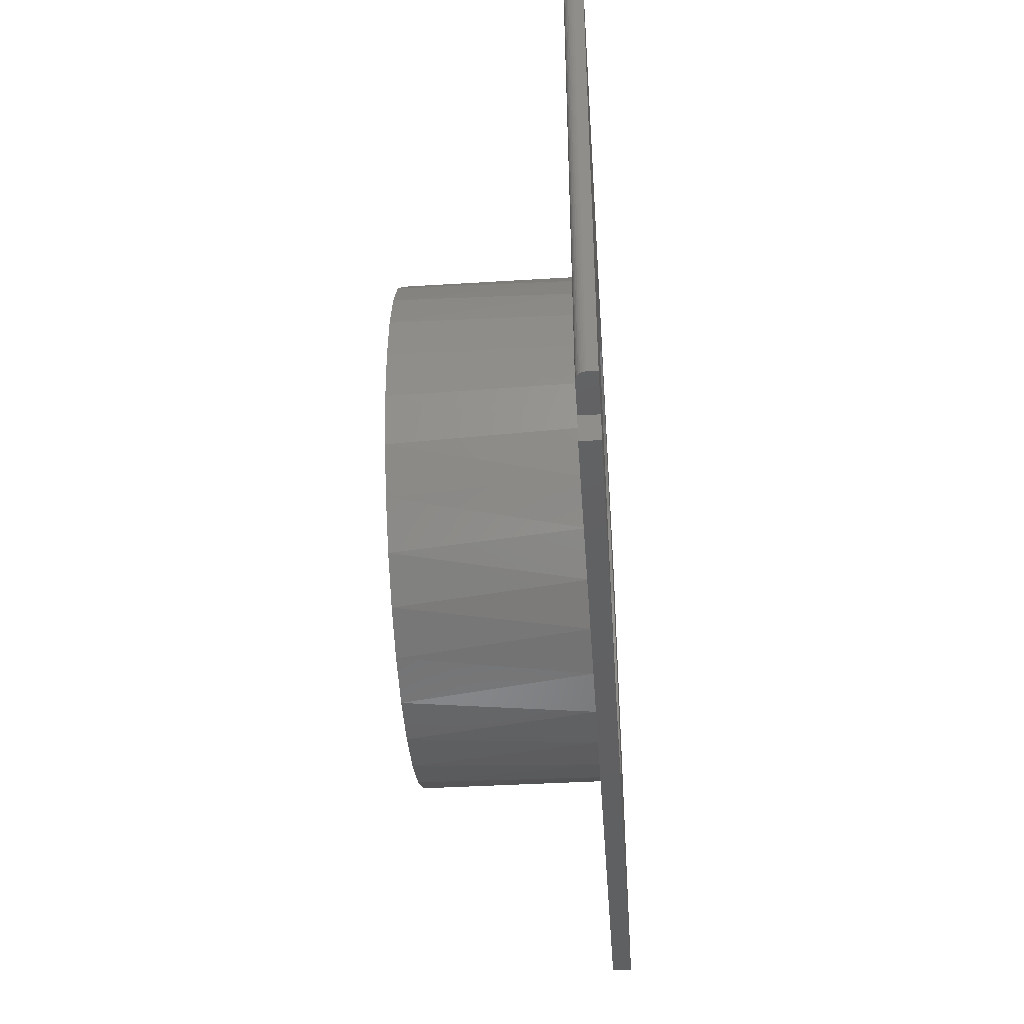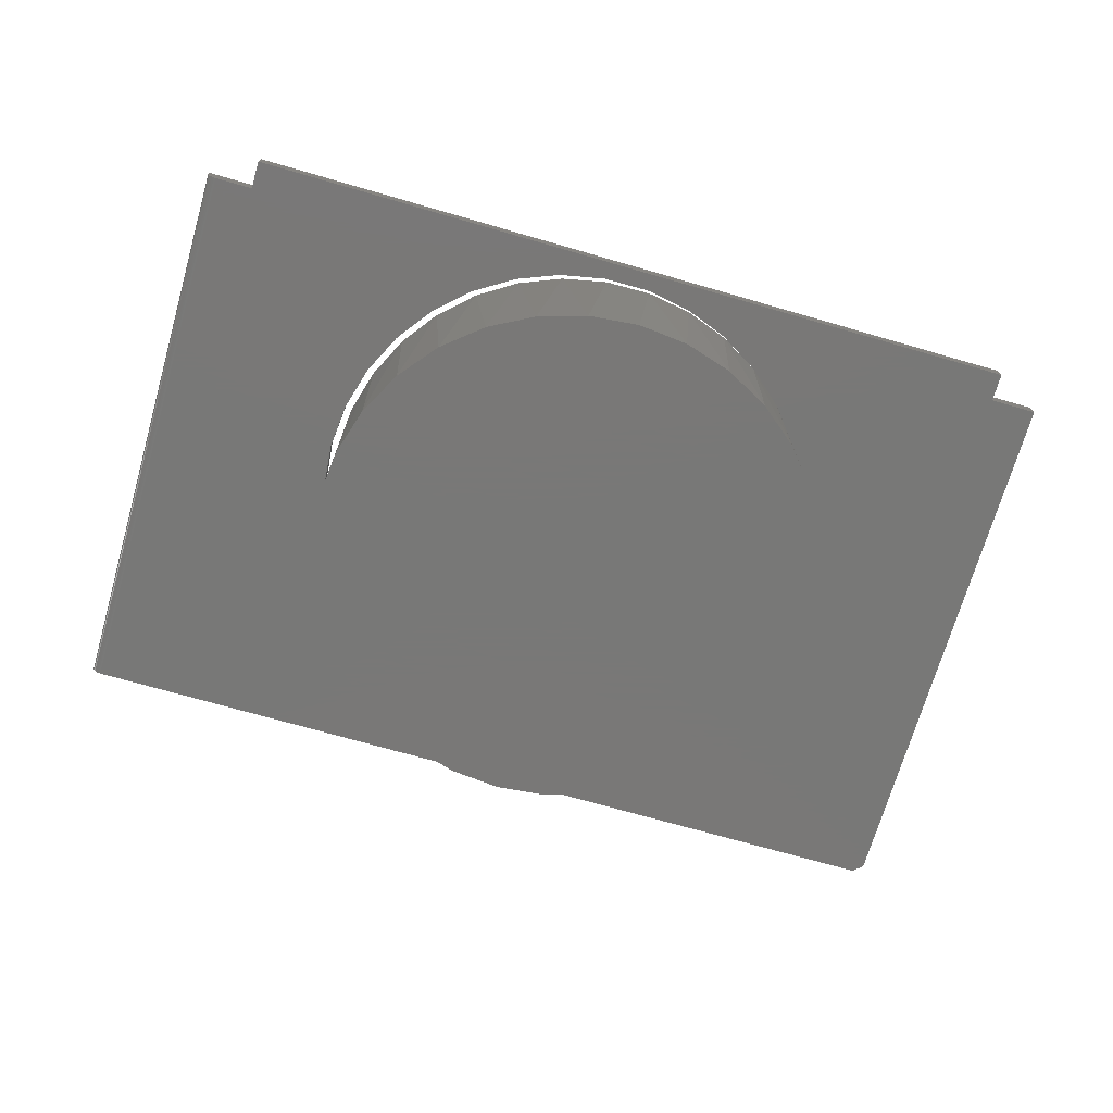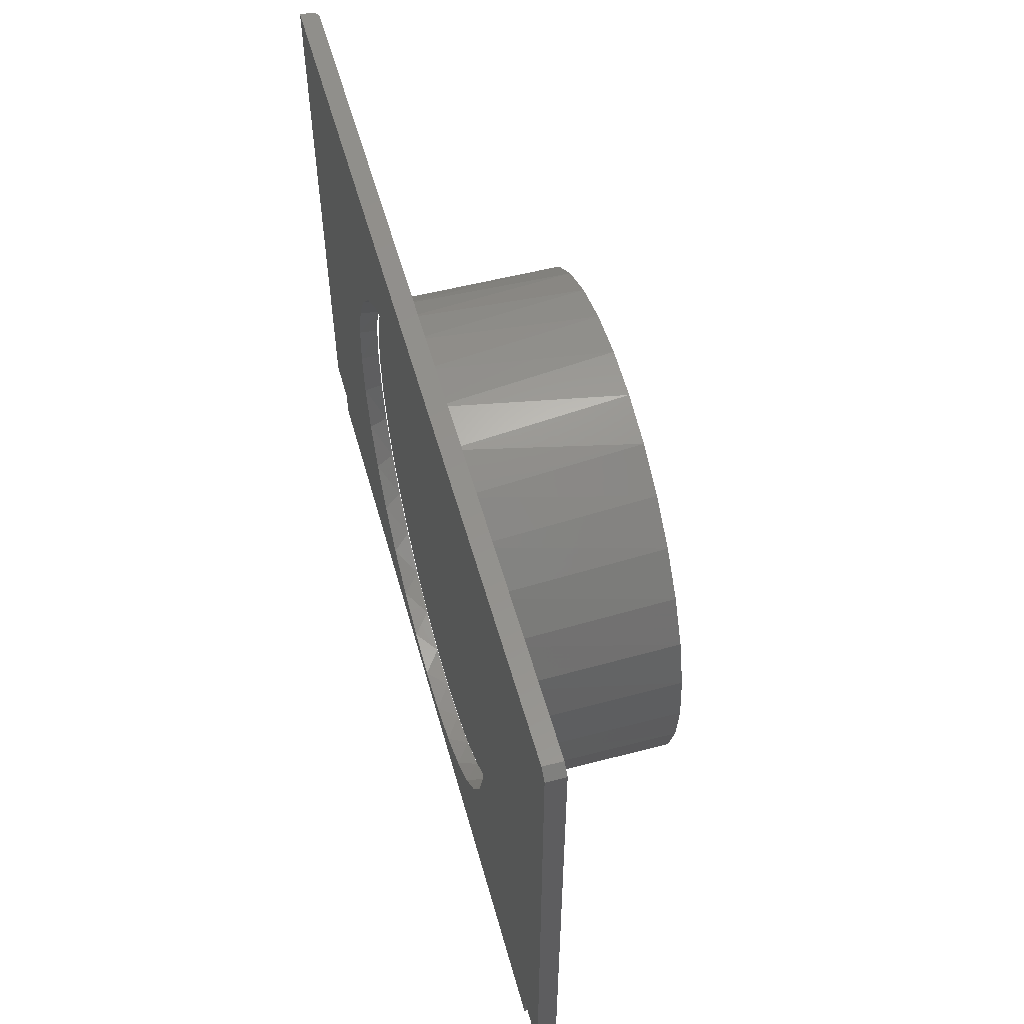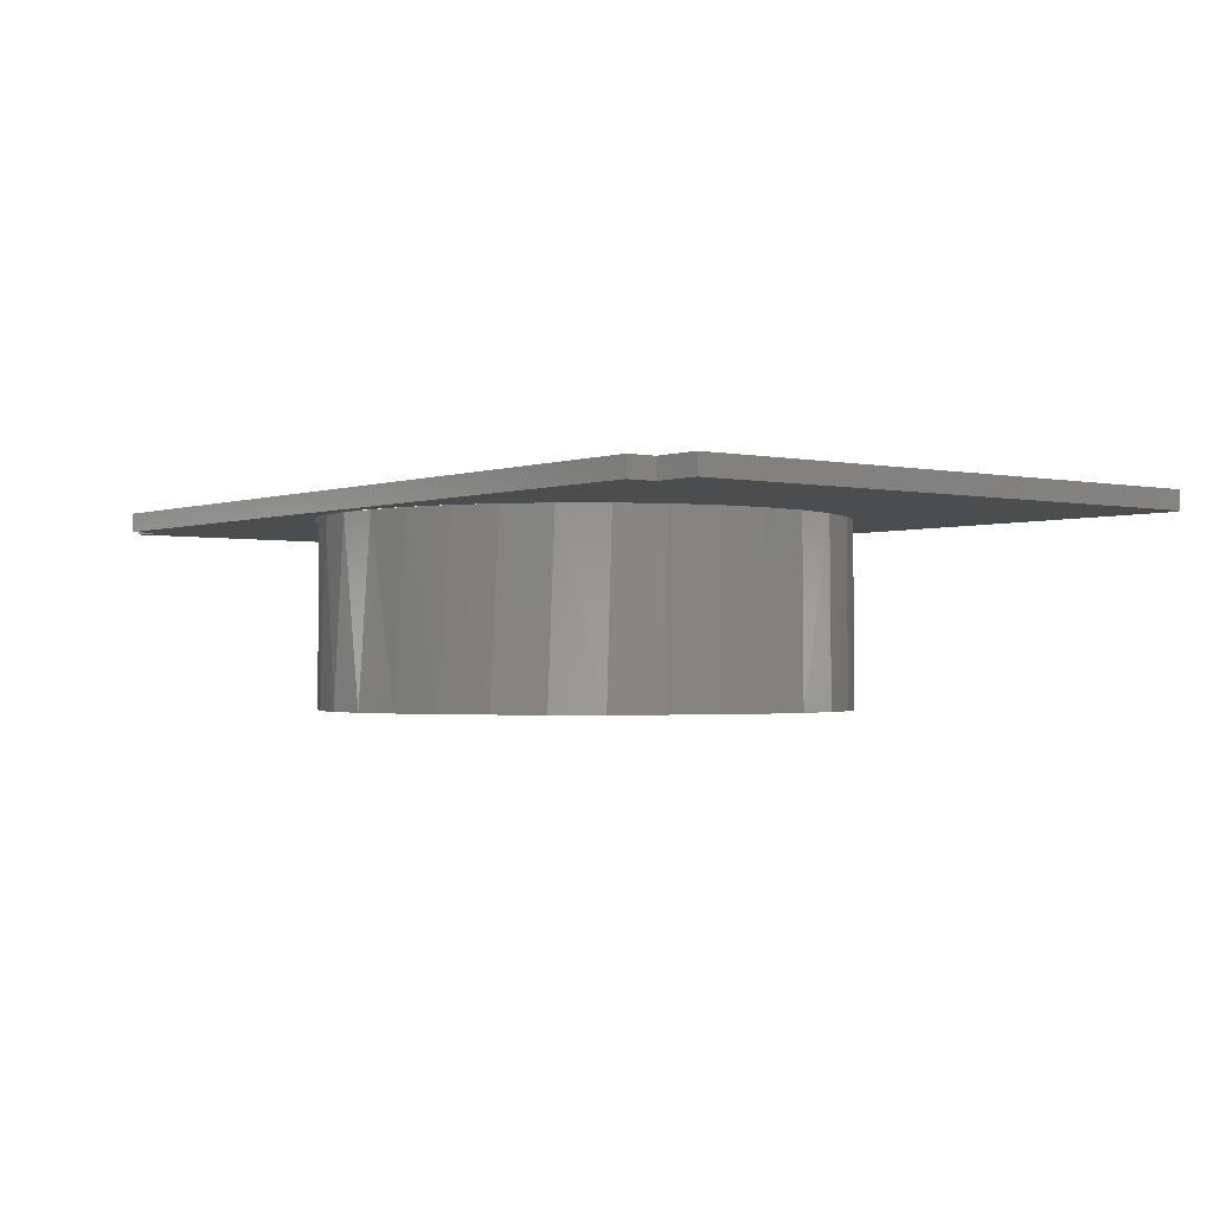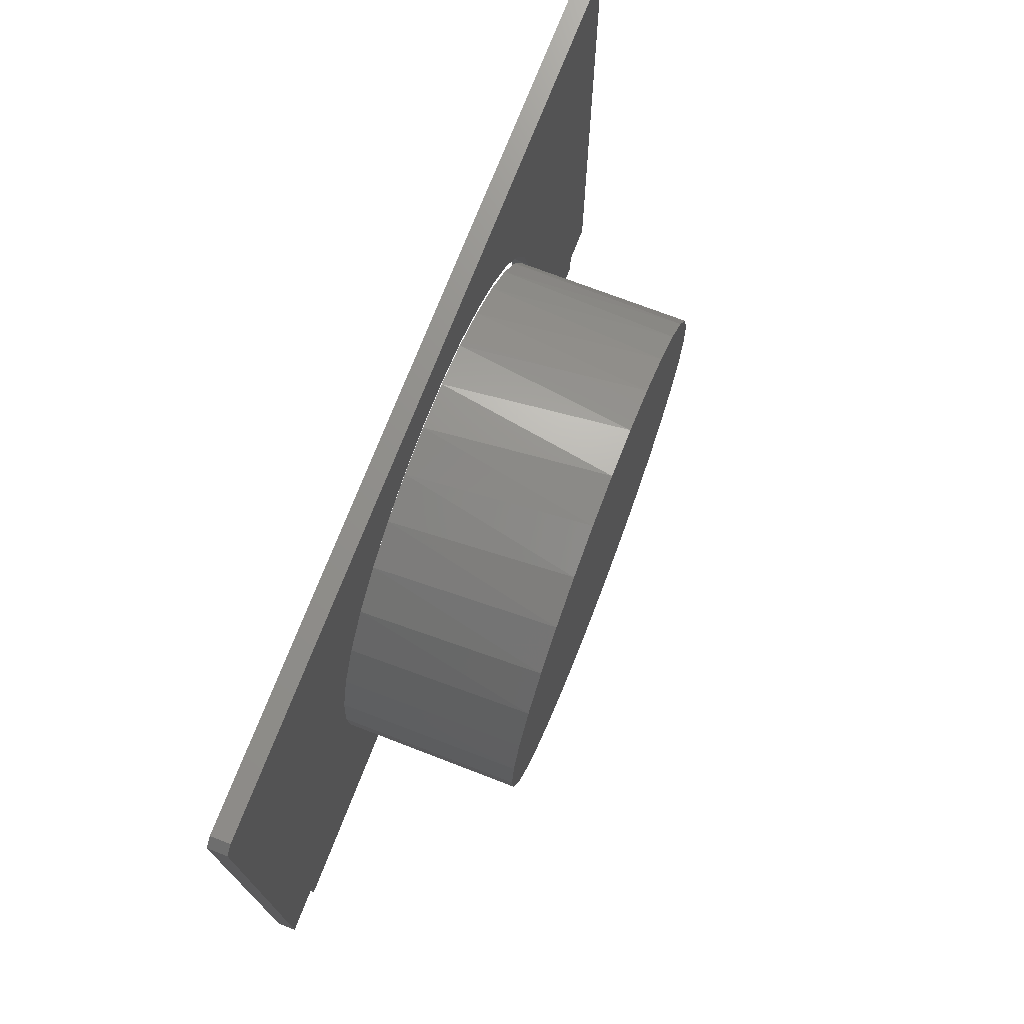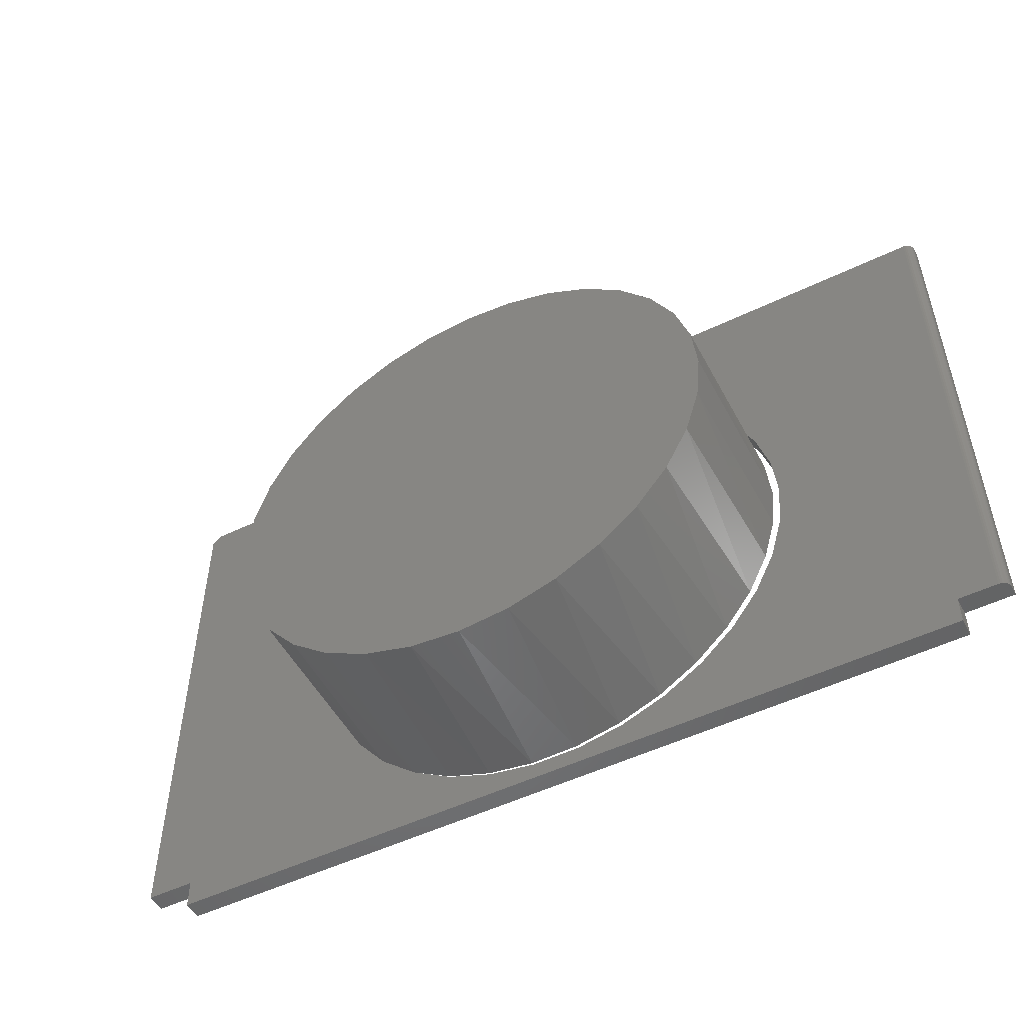
<metadata>
{"format":"stl","ext":"stl","renderer":"f3d","projection":"perspective","resolution":1024,"background":"white","views":[{"elev":-42.5,"azim":94.0,"up":"+Z"},{"elev":-71.1,"azim":163.9,"up":"+Y"},{"elev":55.0,"azim":-105.5,"up":"+Z"},{"elev":-1.6,"azim":-128.2,"up":"+Y"},{"elev":72.5,"azim":-68.9,"up":"+Z"},{"elev":-51.6,"azim":27.6,"up":"+Z"}]}
</metadata>
<code>
# stl→obj: 164 verts, 328 faces
v 0.3202 -0.01562 -0.06932
v 0.3582 -0.01562 -0.06305
v 0.3966 -0.01562 -0.06378
v 0.4343 -0.01562 -0.07148
v 0.3966 -0.01562 -0.4831
v 0.3582 -0.01562 -0.4838
v 0.4343 -0.01562 -0.4754
v 0.3202 -0.01562 -0.4776
v 0.2841 -0.01562 -0.4645
v 0.47 -0.01562 -0.461
v 0.2509 -0.01562 -0.4451
v 0.5024 -0.01562 -0.4403
v 0.2211 -0.01562 -0.4186
v 0.5306 -0.01562 -0.4141
v 0.1968 -0.01562 -0.387
v 0.5535 -0.01562 -0.3833
v 0.1788 -0.01562 -0.3514
v 0.5705 -0.01562 -0.3488
v 0.1678 -0.01562 -0.3131
v 0.5809 -0.01562 -0.3117
v 0.1641 -0.01562 -0.2734
v 0.5844 -0.01562 -0.2734
v 0.1678 -0.01562 -0.2338
v 0.5809 -0.01562 -0.2351
v 0.1788 -0.01562 -0.1955
v 0.5705 -0.01562 -0.1981
v 0.1968 -0.01562 -0.1599
v 0.5535 -0.01562 -0.1636
v 0.2211 -0.01562 -0.1283
v 0.5306 -0.01562 -0.1327
v 0.2509 -0.01562 -0.1018
v 0.5024 -0.01562 -0.1065
v 0.2841 -0.01562 -0.08237
v 0.47 -0.01562 -0.08589
v 0.03947 -0.01562 -0.5002
v 0.3595 -0.01562 -0.4859
v 0.321 -0.01562 -0.479
v 0.7105 -0.01562 -0.5002
v 0.7105 -0.01562 -0.4766
v 0.4734 -0.01562 -0.4637
v 0.437 -0.01562 -0.478
v 0.7422 -0.01562 -0.002878
v 0.007812 -0.01562 -0.002878
v 0.3595 -0.01562 -0.06102
v 0.3986 -0.01562 -0.06136
v 0.437 -0.01562 -0.06884
v 0.4734 -0.01562 -0.08321
v 0.5065 -0.01562 -0.104
v 0.5353 -0.01562 -0.1305
v 0.5588 -0.01562 -0.1618
v 0.5761 -0.01562 -0.1968
v 0.7422 -0.01562 -0.4766
v 0.3986 -0.01562 -0.4855
v 0.03947 -0.01562 -0.4766
v 0.2844 -0.01562 -0.4653
v 0 -0.01562 -0.4766
v 0.2206 -0.01562 -0.4188
v 0.1959 -0.01562 -0.3873
v 0.1776 -0.01562 -0.3517
v 0.1663 -0.01562 -0.3133
v 0.1625 -0.01562 -0.2734
v 0.1663 -0.01562 -0.2336
v 0.1776 -0.01562 -0.1951
v 2.853e-17 -0.01562 -0.01069
v 0.1959 -0.01562 -0.1595
v 0.2206 -0.01562 -0.128
v 0.2844 -0.01562 -0.08157
v 0.321 -0.01562 -0.06783
v 0.5868 -0.01562 -0.2345
v 0.5904 -0.01562 -0.2734
v 0.5868 -0.01562 -0.3124
v 0.5761 -0.01562 -0.35
v 0.5588 -0.01562 -0.3851
v 0.5353 -0.01562 -0.4164
v 0.5065 -0.01562 -0.4429
v 0.5742 6.748e-18 -0.355
v 0.5863 8.967e-18 -0.315
v 0.5545 4.702e-18 -0.3919
v 0.5279 2.909e-18 -0.4242
v 0.4956 1.437e-18 -0.4507
v 0.4588 3.438e-19 -0.4704
v 0.4188 -3.296e-19 -0.4825
v 0.3772 -5.569e-19 -0.4866
v 0.3356 -3.296e-19 -0.4825
v 0.2956 3.438e-19 -0.4704
v 0.2588 1.437e-18 -0.4507
v 0.2265 2.909e-18 -0.4242
v 0.2 4.702e-18 -0.3919
v 0.1803 6.748e-18 -0.355
v 0.1682 8.967e-18 -0.315
v 0.5904 2.571e-17 -0.2734
v 0.1641 2.045e-18 -0.2734
v 0.1803 1.58e-17 -0.1919
v 0.1682 1.358e-17 -0.2319
v 0.2 1.785e-17 -0.155
v 0.2265 1.964e-17 -0.1227
v 0.2956 2.221e-17 -0.07651
v 0.2588 2.111e-17 -0.0962
v 0.3356 2.288e-17 -0.06438
v 0.3772 2.311e-17 -0.06028
v 0.4188 2.288e-17 -0.06438
v 0.4588 2.221e-17 -0.07651
v 0.4956 2.111e-17 -0.0962
v 0.5279 1.964e-17 -0.1227
v 0.5545 1.785e-17 -0.155
v 0.5742 1.58e-17 -0.1919
v 0.5863 1.358e-17 -0.2319
v 0.5803 -0.1641 -0.3146
v 0.5683 -0.1641 -0.3542
v 0.5488 -0.1641 -0.3906
v 0.5226 -0.1641 -0.4226
v 0.4906 -0.1641 -0.4488
v 0.4542 -0.1641 -0.4683
v 0.4146 -0.1641 -0.4803
v 0.3734 -0.1641 -0.4844
v 0.3323 -0.1641 -0.4803
v 0.2927 -0.1641 -0.4683
v 0.2562 -0.1641 -0.4488
v 0.2243 -0.1641 -0.4226
v 0.198 -0.1641 -0.3906
v 0.1786 -0.1641 -0.3542
v 0.1666 -0.1641 -0.3146
v 0.5844 -0.1641 -0.2734
v 0.1625 -0.1641 -0.2734
v 0.1666 -0.1641 -0.2323
v 0.1786 -0.1641 -0.1927
v 0.198 -0.1641 -0.1562
v 0.2243 -0.1641 -0.1243
v 0.2562 -0.1641 -0.09805
v 0.2927 -0.1641 -0.07856
v 0.3323 -0.1641 -0.06655
v 0.3734 -0.1641 -0.0625
v 0.4146 -0.1641 -0.06655
v 0.4542 -0.1641 -0.07856
v 0.4906 -0.1641 -0.09805
v 0.5226 -0.1641 -0.1243
v 0.5488 -0.1641 -0.1562
v 0.5683 -0.1641 -0.1927
v 0.5803 -0.1641 -0.2323
v 0.03947 -1.315e-18 -0.5002
v 0.7105 -1.315e-18 -0.5002
v 0.7105 -2.415e-33 -0.4766
v 0.75 -2.549e-33 -0.4766
v 0.03947 -1.342e-34 -0.4766
v 0 0 -0.4766
v 2.853e-17 2.586e-17 -0.01069
v 0.007812 2.629e-17 -0.002878
v 0.75 2.629e-17 -0.002878
v 0.7437 -0.01547 -0.002878
v 0.7465 -0.01431 -0.002878
v 0.7452 -0.01503 -0.002878
v 0.7487 -0.01215 -0.002878
v 0.7477 -0.01334 -0.002878
v 0.7494 -0.0108 -0.002878
v 0.7498 -0.009337 -0.002878
v 0.75 -0.007812 -0.002878
v 0.75 -0.007812 -0.4766
v 0.7437 -0.01547 -0.4766
v 0.7487 -0.01215 -0.4766
v 0.7477 -0.01334 -0.4766
v 0.7465 -0.01431 -0.4766
v 0.7452 -0.01503 -0.4766
v 0.7498 -0.009337 -0.4766
v 0.7494 -0.0108 -0.4766
f 1 2 3
f 4 1 3
f 5 6 7
f 6 8 7
f 7 8 9
f 7 9 10
f 10 9 11
f 10 11 12
f 12 11 13
f 12 13 14
f 14 13 15
f 14 15 16
f 16 15 17
f 16 17 18
f 18 17 19
f 18 19 20
f 20 19 21
f 20 21 22
f 22 21 23
f 22 23 24
f 24 23 25
f 24 25 26
f 26 25 27
f 26 27 28
f 28 27 29
f 28 29 30
f 30 29 31
f 30 31 32
f 32 31 33
f 32 33 34
f 34 33 1
f 34 1 4
f 35 36 37
f 35 38 36
f 39 40 41
f 42 43 44
f 42 44 45
f 42 45 46
f 42 46 47
f 42 47 48
f 42 48 49
f 42 49 50
f 42 50 51
f 42 51 52
f 38 39 41
f 38 41 53
f 38 53 36
f 54 35 37
f 54 37 55
f 54 55 56
f 56 55 11
f 56 11 57
f 56 57 58
f 56 58 59
f 56 59 60
f 56 60 61
f 56 61 62
f 56 62 63
f 64 56 63
f 64 63 65
f 64 65 66
f 64 66 31
f 64 31 67
f 64 67 68
f 64 68 44
f 64 44 43
f 52 51 69
f 52 69 70
f 52 70 71
f 52 71 72
f 52 72 73
f 52 73 74
f 52 74 75
f 52 75 40
f 52 40 39
f 76 72 77
f 73 72 76
f 78 73 76
f 74 73 78
f 79 74 78
f 75 74 79
f 80 75 79
f 40 75 80
f 81 40 80
f 41 40 81
f 82 41 81
f 53 41 82
f 83 53 82
f 83 36 53
f 36 83 84
f 84 37 36
f 37 84 85
f 85 55 37
f 55 85 86
f 13 87 88
f 88 15 13
f 15 88 89
f 89 17 15
f 17 89 90
f 11 55 86
f 11 86 87
f 11 87 13
f 72 71 77
f 77 71 70
f 77 70 91
f 17 90 19
f 19 90 92
f 19 92 21
f 93 25 94
f 27 25 93
f 95 27 93
f 29 27 95
f 96 29 95
f 97 67 98
f 68 67 97
f 99 68 97
f 44 68 99
f 100 44 99
f 45 44 100
f 101 45 100
f 101 46 45
f 46 101 102
f 102 47 46
f 47 102 103
f 103 48 47
f 48 103 104
f 104 49 48
f 49 104 105
f 105 50 49
f 50 105 106
f 106 51 50
f 51 106 107
f 31 29 96
f 31 96 98
f 31 98 67
f 25 23 94
f 94 23 21
f 94 21 92
f 51 107 69
f 69 107 91
f 69 91 70
f 108 109 18
f 16 18 109
f 109 110 16
f 14 16 110
f 110 111 14
f 12 14 111
f 111 112 12
f 10 12 112
f 112 113 10
f 7 10 113
f 113 114 7
f 7 114 5
f 5 114 115
f 5 115 6
f 6 115 116
f 6 116 8
f 8 116 117
f 8 117 9
f 9 117 118
f 57 119 120
f 57 120 58
f 58 120 121
f 58 121 59
f 59 121 122
f 11 9 118
f 11 118 119
f 11 119 57
f 22 123 20
f 20 123 108
f 20 108 18
f 124 61 122
f 122 61 60
f 122 60 59
f 125 126 63
f 65 63 126
f 126 127 65
f 66 65 127
f 127 128 66
f 129 130 33
f 1 33 130
f 130 131 1
f 2 1 131
f 131 132 2
f 3 2 132
f 132 133 3
f 4 3 133
f 133 134 4
f 4 134 34
f 34 134 135
f 34 135 32
f 32 135 136
f 32 136 30
f 30 136 137
f 30 137 28
f 28 137 138
f 28 138 26
f 26 138 139
f 31 66 128
f 31 128 129
f 31 129 33
f 61 124 62
f 62 124 125
f 62 125 63
f 123 22 139
f 139 22 24
f 139 24 26
f 131 133 132
f 133 131 130
f 133 130 134
f 113 116 114
f 114 116 115
f 134 130 135
f 135 130 129
f 135 129 136
f 136 129 128
f 136 128 137
f 137 128 127
f 137 127 138
f 138 127 126
f 138 126 139
f 139 126 125
f 139 125 123
f 123 125 124
f 123 124 108
f 108 124 122
f 108 122 109
f 109 122 121
f 109 121 110
f 110 121 120
f 110 120 111
f 111 120 119
f 111 119 112
f 112 119 118
f 112 118 113
f 113 118 117
f 113 117 116
f 140 83 141
f 83 142 141
f 142 83 82
f 142 82 81
f 142 81 143
f 144 145 85
f 144 85 84
f 144 84 83
f 144 83 140
f 145 93 94
f 145 94 92
f 145 92 90
f 145 90 89
f 145 89 88
f 145 88 87
f 145 87 86
f 145 86 85
f 146 147 100
f 146 100 99
f 146 99 97
f 146 97 98
f 146 98 96
f 146 96 95
f 146 95 93
f 146 93 145
f 143 81 80
f 143 80 79
f 143 79 78
f 143 78 76
f 143 76 77
f 143 77 91
f 143 91 107
f 143 107 106
f 148 143 106
f 148 106 105
f 148 105 104
f 148 104 103
f 148 103 102
f 148 102 101
f 148 101 100
f 148 100 147
f 42 149 150
f 150 149 151
f 152 150 153
f 147 43 42
f 147 42 150
f 147 150 152
f 147 152 154
f 147 154 155
f 147 155 156
f 147 156 148
f 64 146 56
f 56 146 145
f 147 146 43
f 43 146 64
f 157 143 156
f 156 143 148
f 52 39 142
f 158 159 160
f 158 160 161
f 158 161 162
f 143 159 158
f 143 158 52
f 143 52 142
f 159 143 157
f 159 157 163
f 159 163 164
f 157 156 163
f 163 156 155
f 163 155 164
f 164 155 154
f 164 154 159
f 159 154 152
f 159 152 160
f 160 152 153
f 160 153 161
f 161 153 150
f 161 150 162
f 162 150 151
f 162 151 158
f 158 151 149
f 158 149 52
f 52 149 42
f 38 141 39
f 39 141 142
f 35 140 38
f 38 140 141
f 54 144 35
f 35 144 140
f 56 145 54
f 54 145 144

</code>
